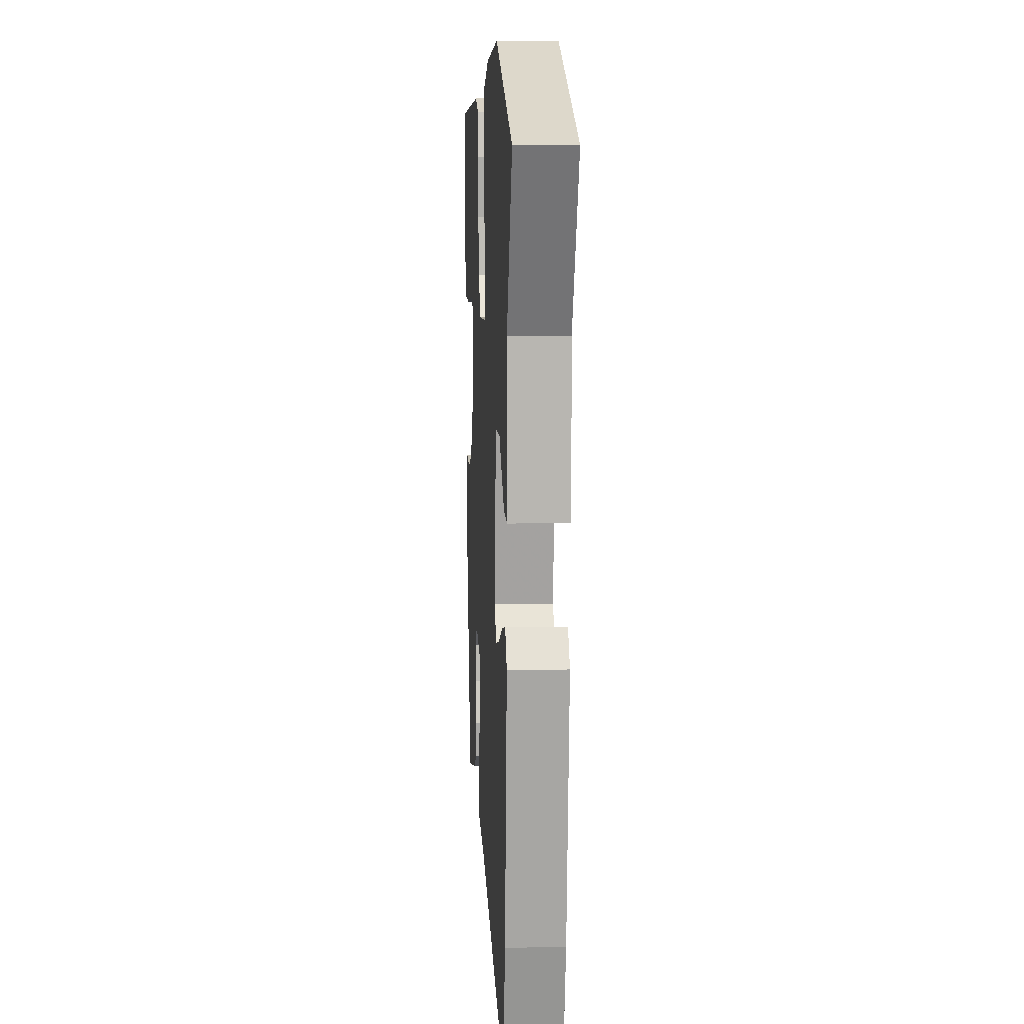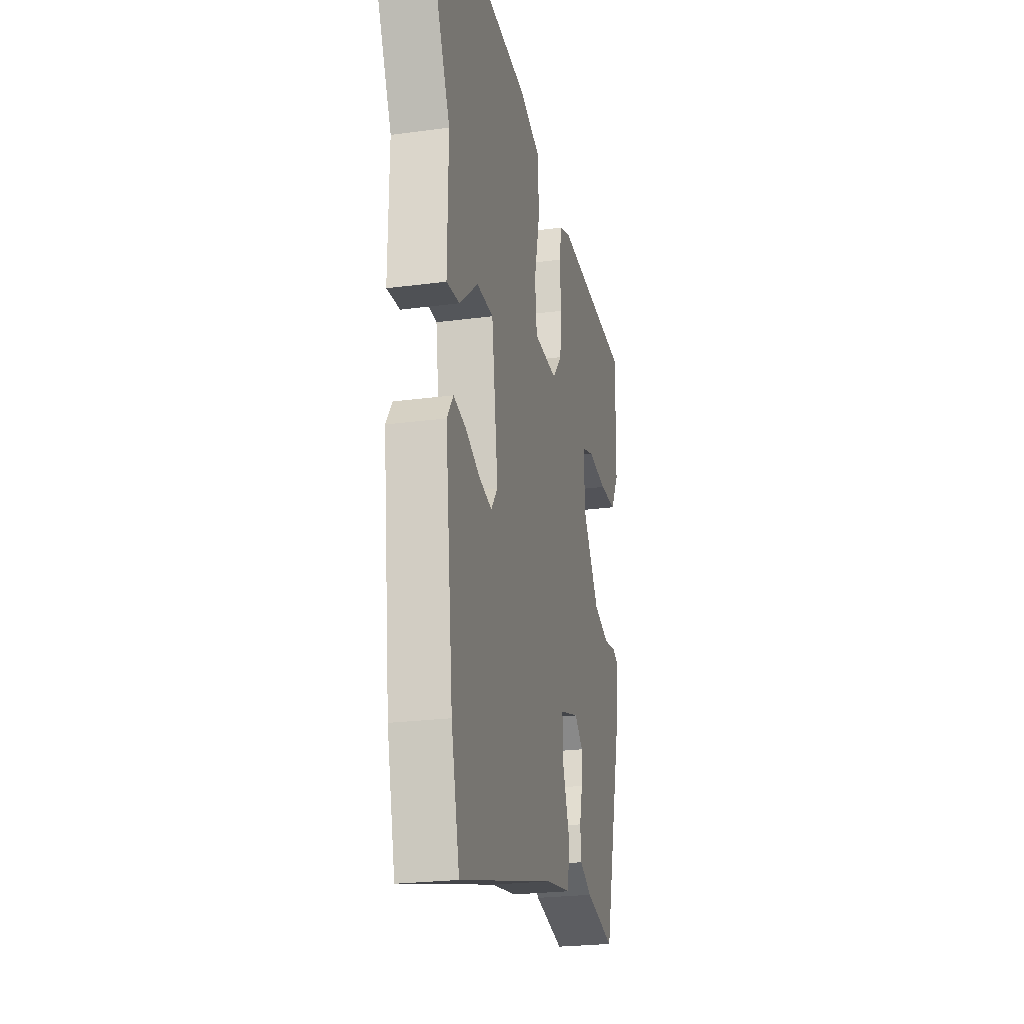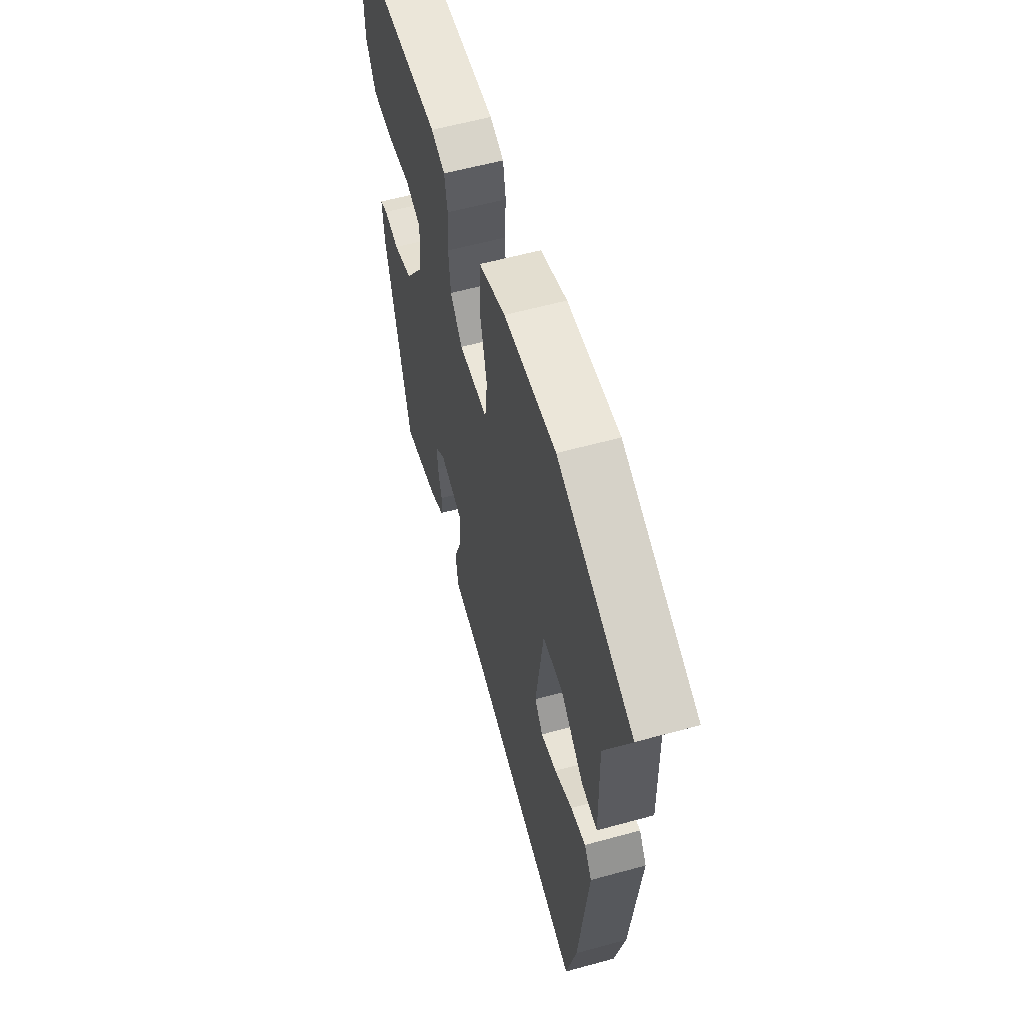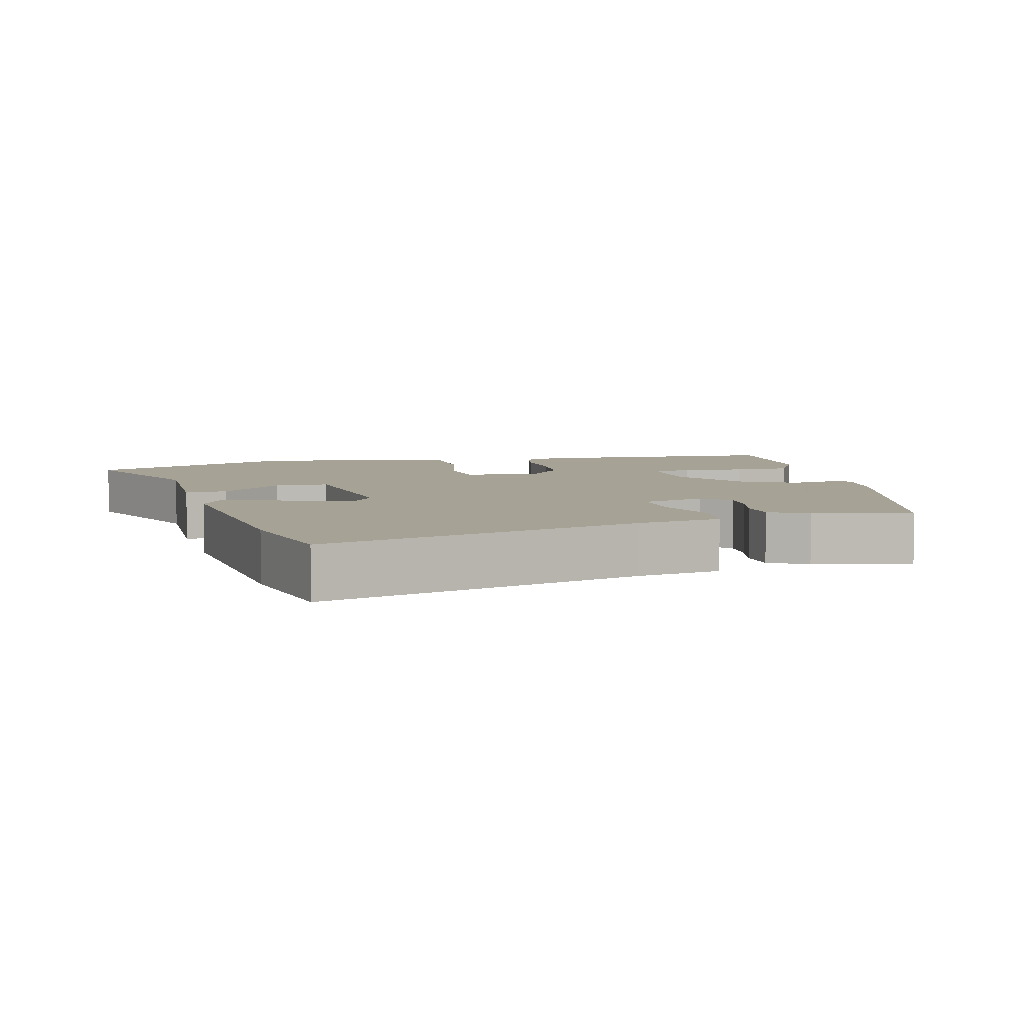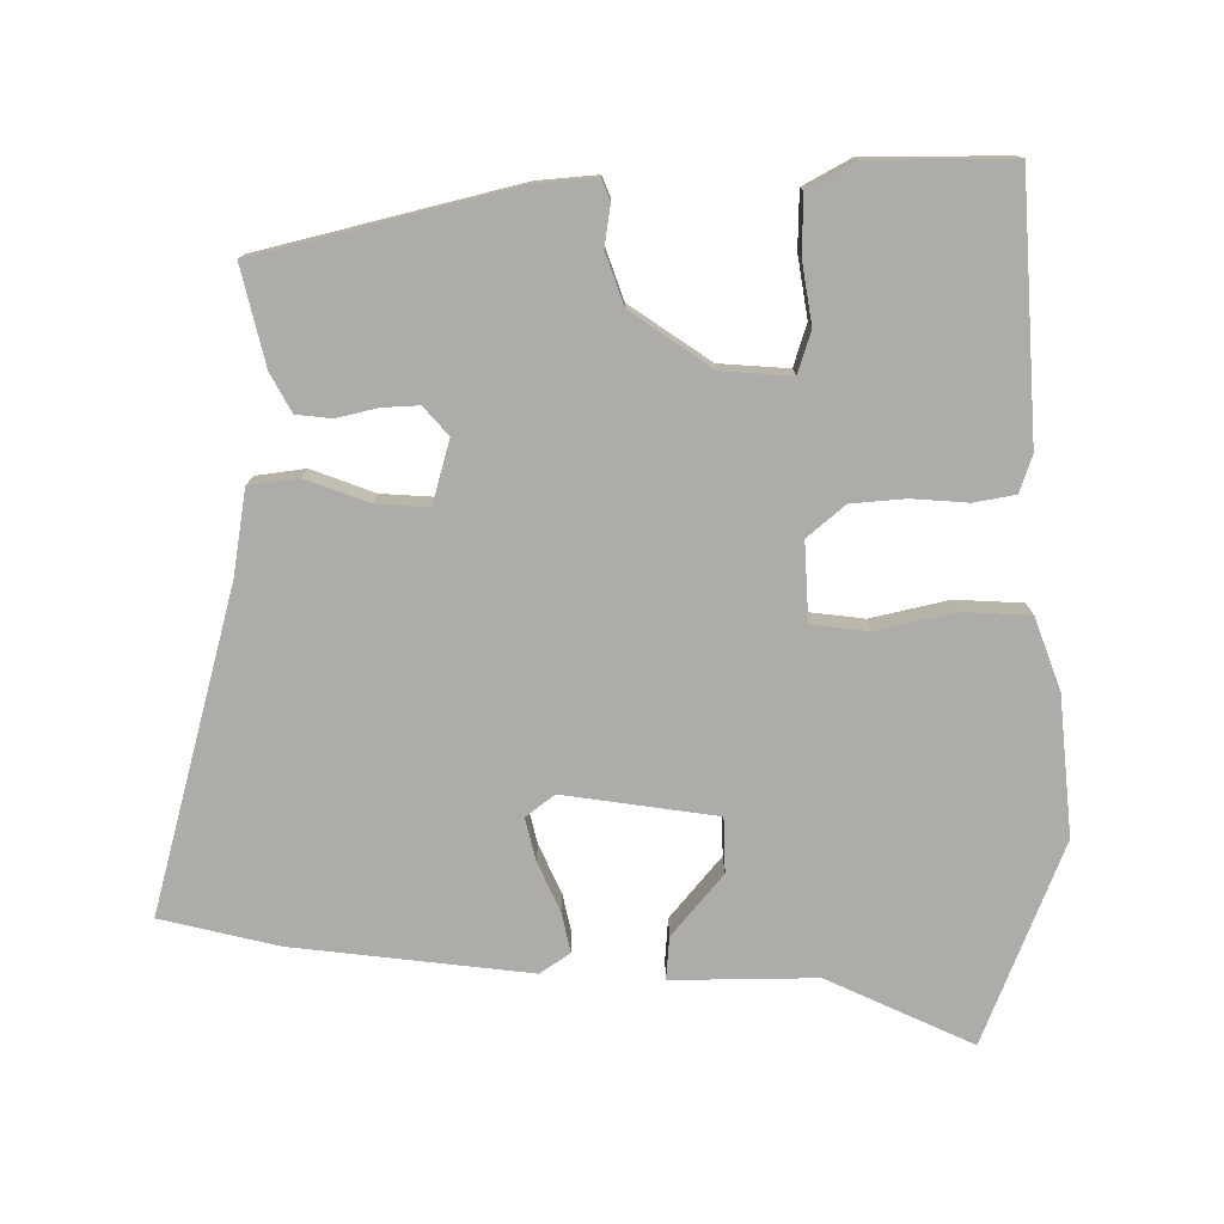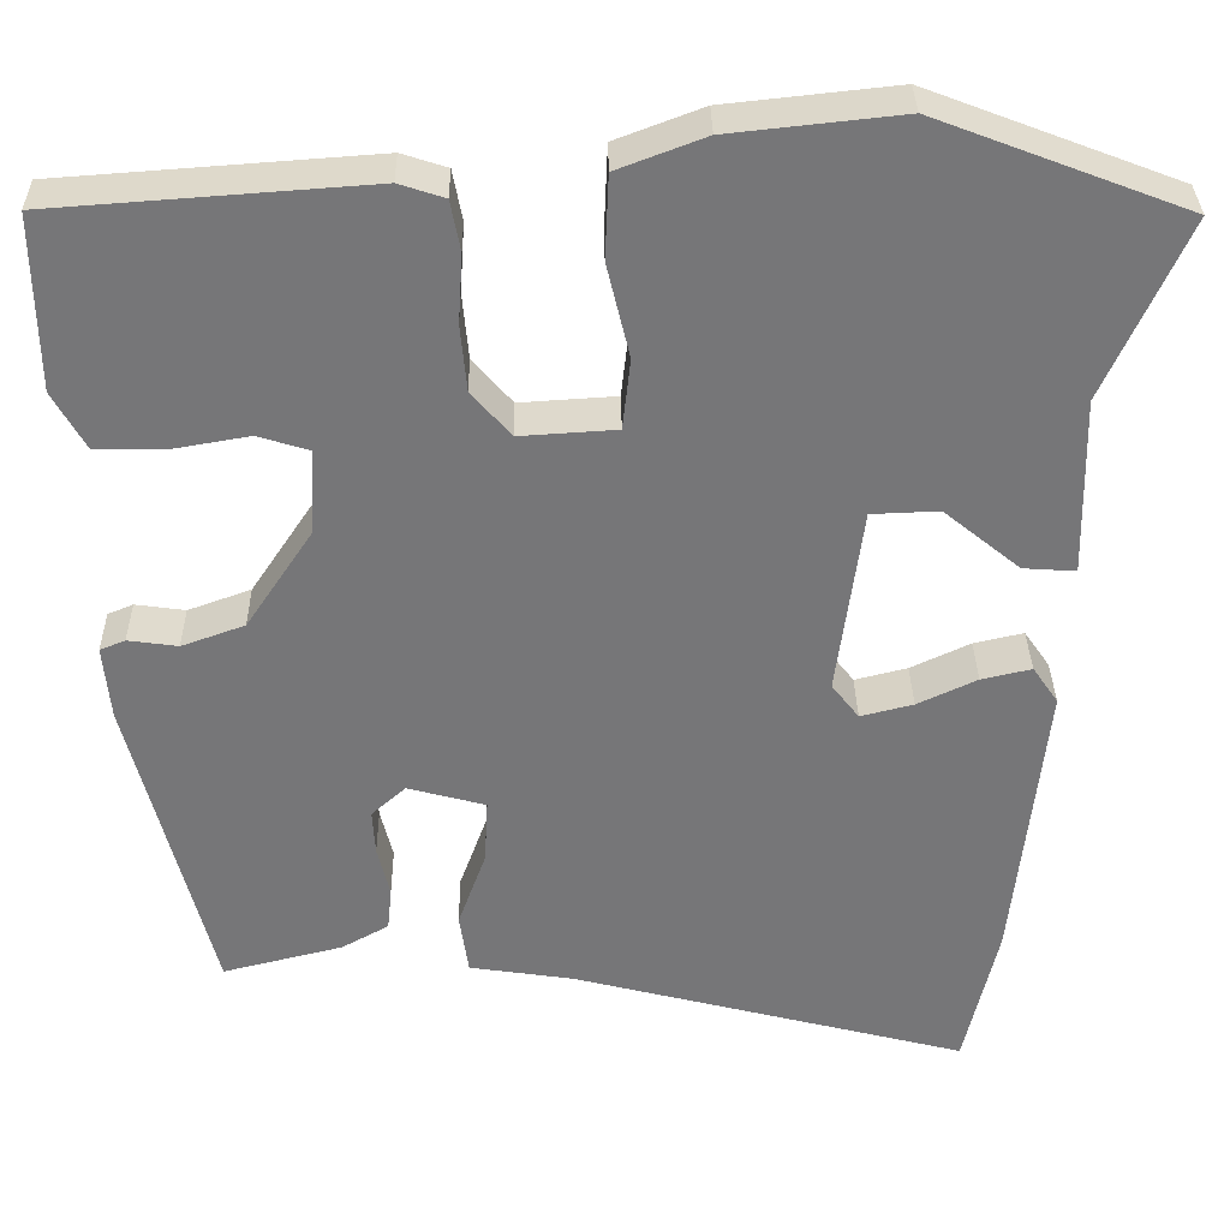
<metadata>
{"format":"obj","ext":"obj","renderer":"f3d","projection":"perspective","resolution":1024,"background":"white","views":[{"elev":10.0,"azim":86.5,"up":"+Z"},{"elev":-23.4,"azim":102.8,"up":"+Z"},{"elev":58.8,"azim":74.2,"up":"+Z"},{"elev":6.3,"azim":165.5,"up":"+Y"},{"elev":-76.8,"azim":-90.3,"up":"+Y"},{"elev":33.2,"azim":-0.9,"up":"+Z"}]}
</metadata>
<code>
v 0.356 0.07 0.555
v 0.641 0.07 0.446
v 0.548 0.07 0.24
v 0.552 0.07 0.036
v 0.492 0.07 0.04
v 0.405 0.07 0.111
v 0.328 0.07 0.108
v 0.299 0.07 -0.108
v 0.33 0.07 -0.148
v 0.39 0.07 -0.133
v 0.458 0.07 -0.101
v 0.515 0.07 -0.088
v 0.544 0.07 -0.13
v 0.508 0.07 -0.464
v 0.47 0.07 -0.629
v 0.018 0.07 -0.513
v -0.101 0.07 -0.495
v -0.111 0.07 -0.425
v -0.079 0.07 -0.337
v -0.075 0.07 -0.263
v -0.164 0.07 -0.239
v -0.203 0.07 -0.274
v -0.2 0.07 -0.326
v -0.186 0.07 -0.383
v -0.191 0.07 -0.433
v -0.245 0.07 -0.463
v -0.382 0.07 -0.497
v -0.474 0.07 -0.138
v -0.482 0.07 -0.053
v -0.453 0.07 -0.041
v -0.396 0.07 -0.049
v -0.324 0.07 -0.023
v -0.248 0.07 0.091
v -0.242 0.07 0.189
v -0.301 0.07 0.207
v -0.388 0.07 0.192
v -0.468 0.07 0.193
v -0.505 0.07 0.259
v -0.508 0.07 0.46
v -0.147 0.07 0.486
v -0.095 0.07 0.469
v -0.084 0.07 0.411
v -0.089 0.07 0.332
v -0.082 0.07 0.256
v -0.037 0.07 0.204
v 0.073 0.07 0.211
v 0.082 0.07 0.292
v 0.056 0.07 0.401
v 0.06 0.07 0.496
v 0.16 0.07 0.534
v 0.356 0 0.555
v 0.641 0 0.446
v 0.548 0 0.24
v 0.552 0 0.036
v 0.492 0 0.04
v 0.405 0 0.111
v 0.328 0 0.108
v 0.299 0 -0.108
v 0.33 0 -0.148
v 0.39 0 -0.133
v 0.458 0 -0.101
v 0.515 0 -0.088
v 0.544 0 -0.13
v 0.508 0 -0.464
v 0.47 0 -0.629
v 0.018 0 -0.513
v -0.101 0 -0.495
v -0.111 0 -0.425
v -0.079 0 -0.337
v -0.075 0 -0.263
v -0.164 0 -0.239
v -0.203 0 -0.274
v -0.2 0 -0.326
v -0.186 0 -0.383
v -0.191 0 -0.433
v -0.245 0 -0.463
v -0.382 0 -0.497
v -0.474 0 -0.138
v -0.482 0 -0.053
v -0.453 0 -0.041
v -0.396 0 -0.049
v -0.324 0 -0.023
v -0.248 0 0.091
v -0.242 0 0.189
v -0.301 0 0.207
v -0.388 0 0.192
v -0.468 0 0.193
v -0.505 0 0.259
v -0.508 0 0.46
v -0.147 0 0.486
v -0.095 0 0.469
v -0.084 0 0.411
v -0.089 0 0.332
v -0.082 0 0.256
v -0.037 0 0.204
v 0.073 0 0.211
v 0.082 0 0.292
v 0.056 0 0.401
v 0.06 0 0.496
v 0.16 0 0.534
f 47 48 49 50
f 46 47 50 1
f 40 41 42 43
f 40 43 44
f 39 40 44
f 38 39 44 45
f 35 36 37 38
f 28 29 30 31
f 28 31 32
f 27 28 32
f 26 27 32 33
f 23 24 25 26
f 22 23 26 33
f 16 17 18 19
f 16 19 20
f 15 16 20
f 14 15 20
f 13 14 20
f 10 11 12 13
f 9 10 13 20
f 8 9 20 21
f 3 4 5 6
f 3 6 7
f 46 1 2 3
f 45 46 3 7
f 35 38 45 7
f 21 22 33 34
f 7 8 21 34
f 7 34 35
f 100 99 98 97
f 51 100 97 96
f 93 92 91 90
f 94 93 90
f 94 90 89
f 95 94 89 88
f 88 87 86 85
f 81 80 79 78
f 82 81 78
f 82 78 77
f 83 82 77 76
f 76 75 74 73
f 83 76 73 72
f 69 68 67 66
f 70 69 66
f 70 66 65
f 70 65 64
f 70 64 63
f 63 62 61 60
f 70 63 60 59
f 71 70 59 58
f 56 55 54 53
f 57 56 53
f 53 52 51 96
f 57 53 96 95
f 57 95 88 85
f 84 83 72 71
f 84 71 58 57
f 85 84 57
f 1 51 52 2
f 2 52 53 3
f 3 53 54 4
f 4 54 55 5
f 5 55 56 6
f 6 56 57 7
f 7 57 58 8
f 8 58 59 9
f 9 59 60 10
f 10 60 61 11
f 11 61 62 12
f 12 62 63 13
f 13 63 64 14
f 14 64 65 15
f 15 65 66 16
f 16 66 67 17
f 17 67 68 18
f 18 68 69 19
f 19 69 70 20
f 20 70 71 21
f 21 71 72 22
f 22 72 73 23
f 23 73 74 24
f 24 74 75 25
f 25 75 76 26
f 26 76 77 27
f 27 77 78 28
f 28 78 79 29
f 29 79 80 30
f 30 80 81 31
f 31 81 82 32
f 32 82 83 33
f 33 83 84 34
f 34 84 85 35
f 35 85 86 36
f 36 86 87 37
f 37 87 88 38
f 38 88 89 39
f 39 89 90 40
f 40 90 91 41
f 41 91 92 42
f 42 92 93 43
f 43 93 94 44
f 44 94 95 45
f 45 95 96 46
f 46 96 97 47
f 47 97 98 48
f 48 98 99 49
f 49 99 100 50
f 50 100 51 1

</code>
